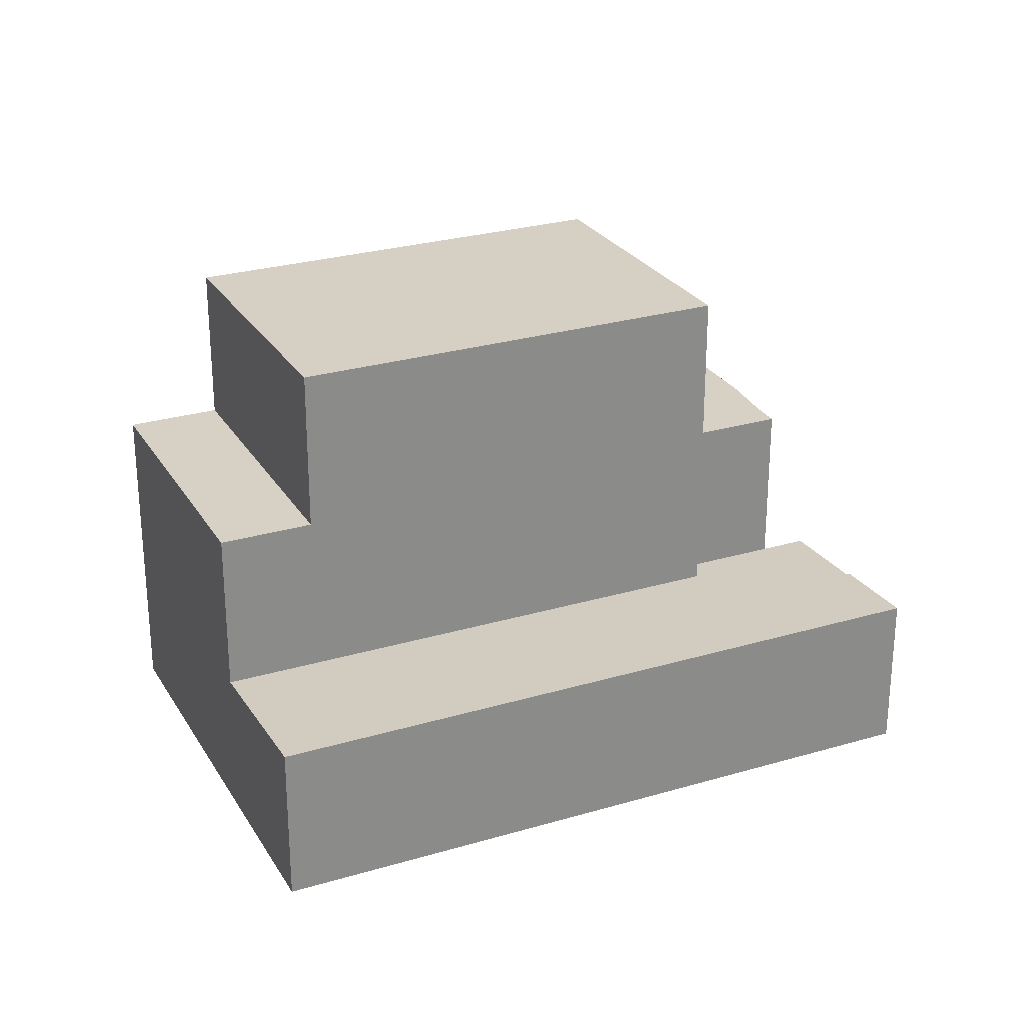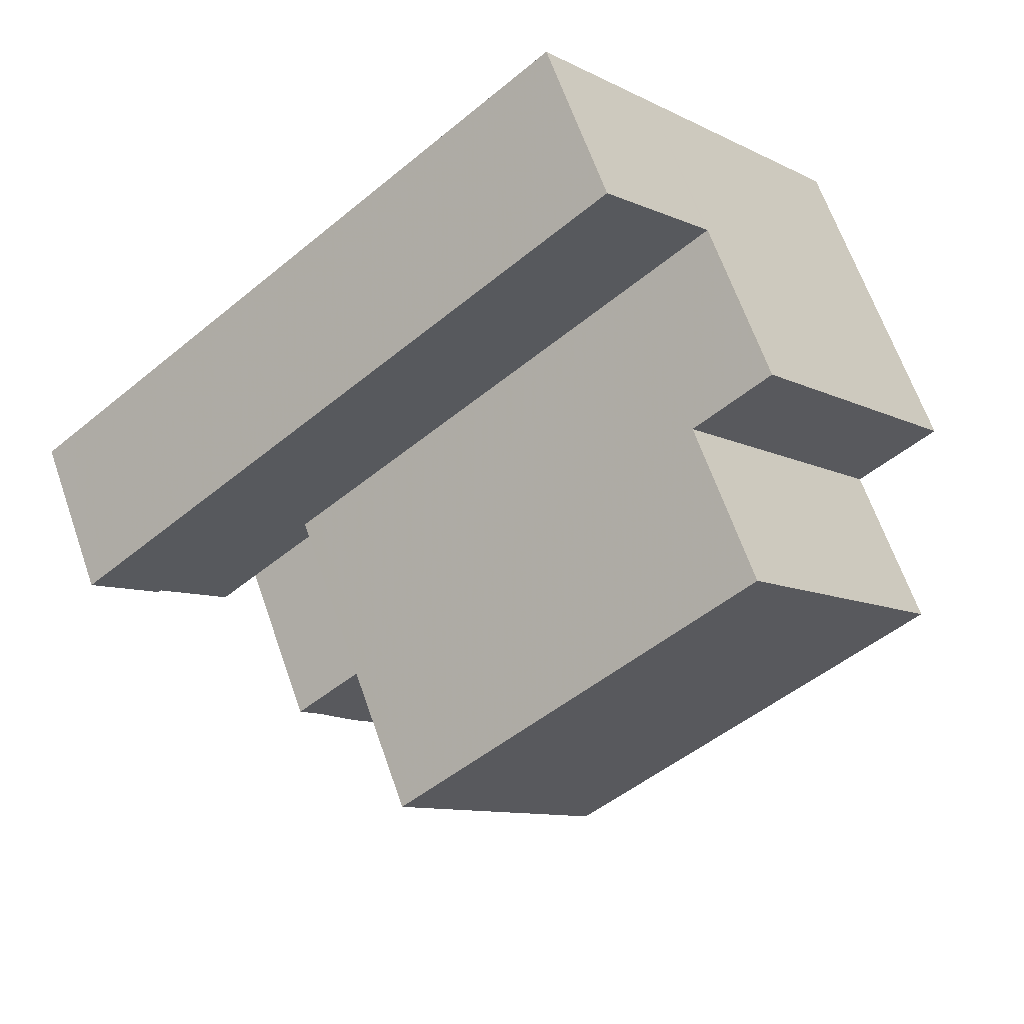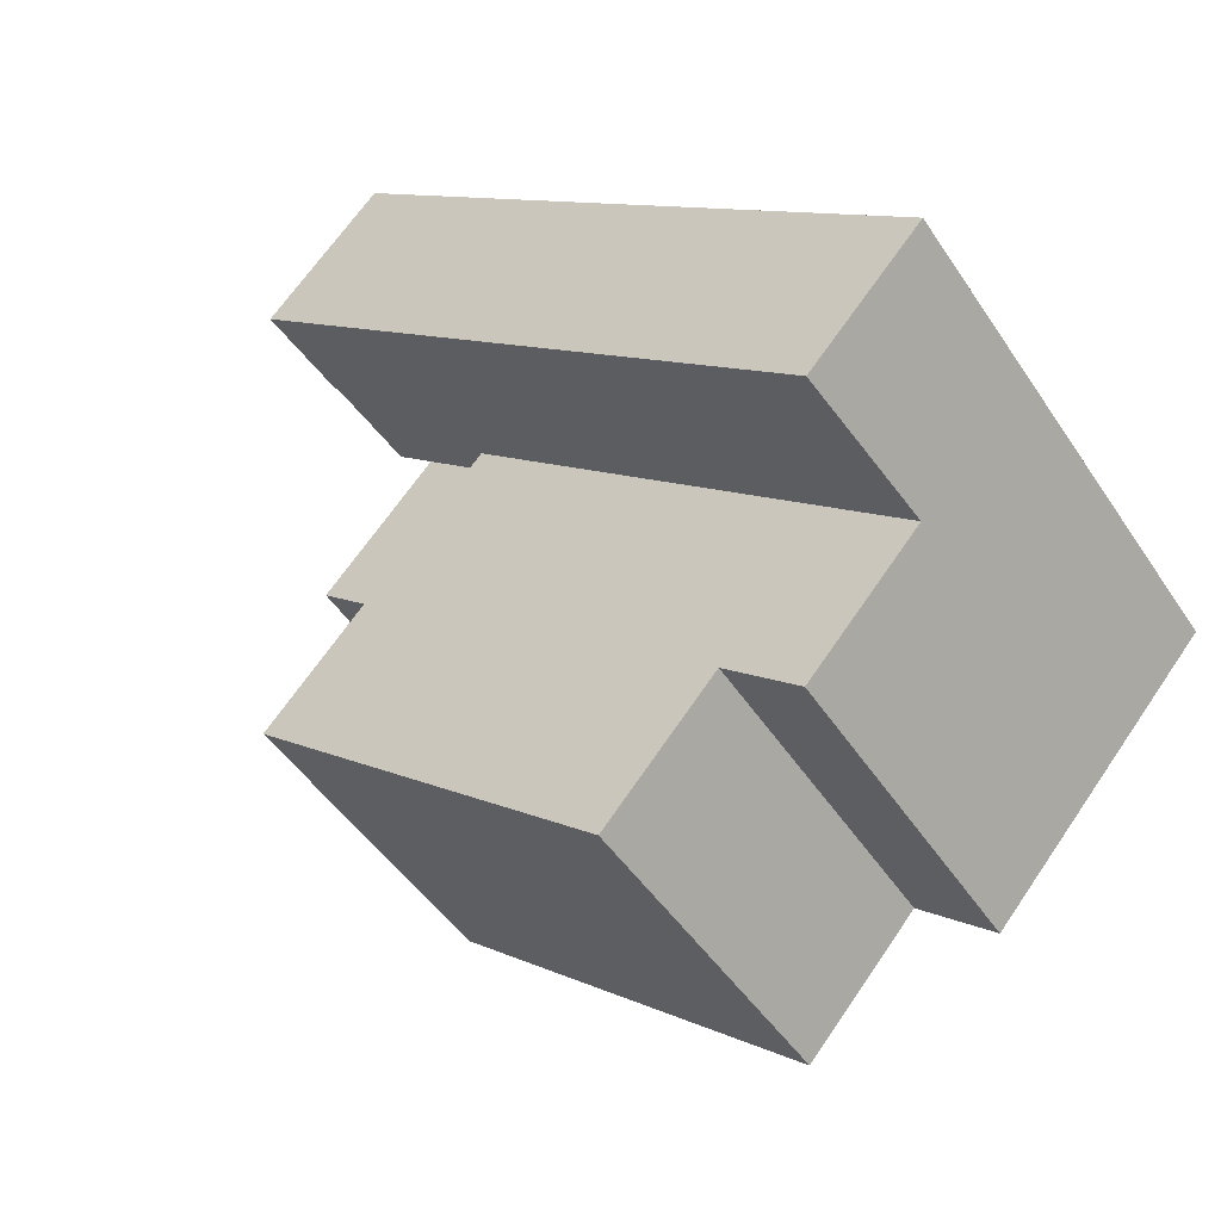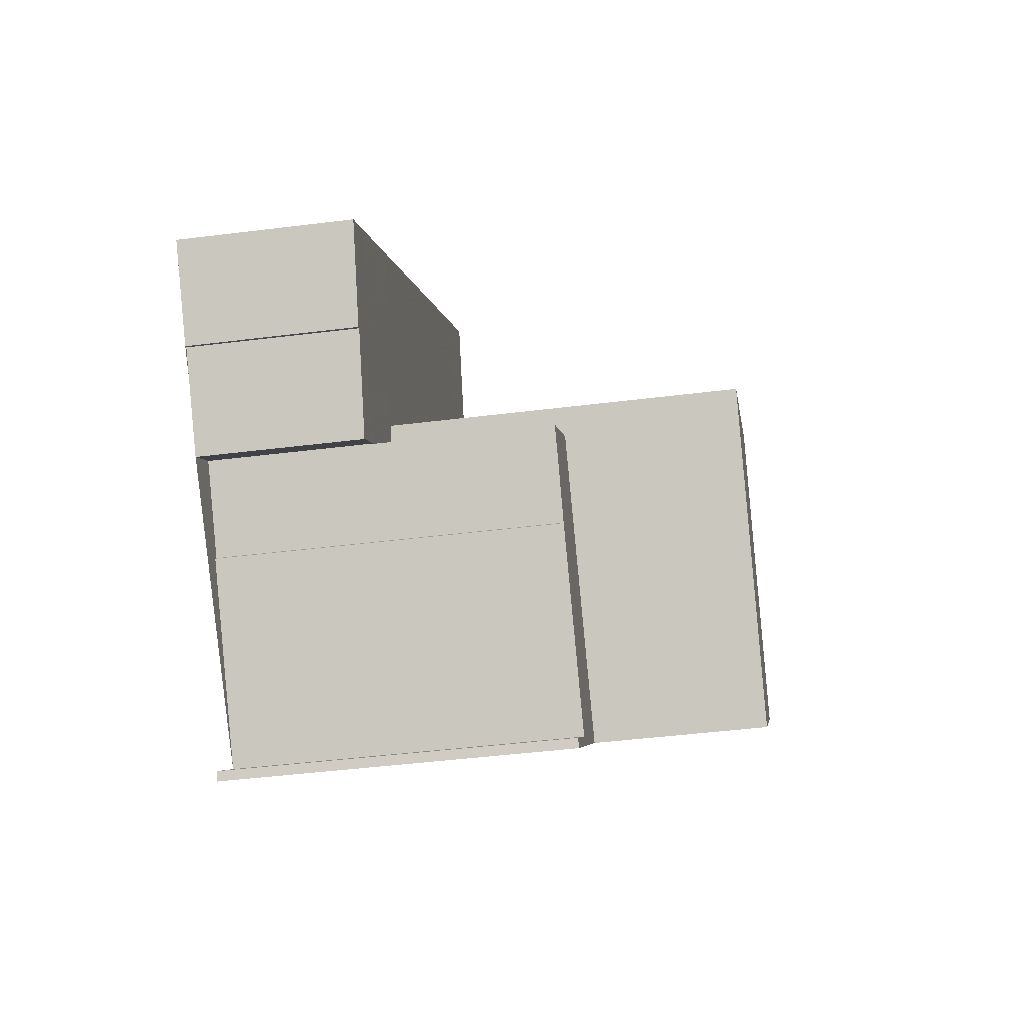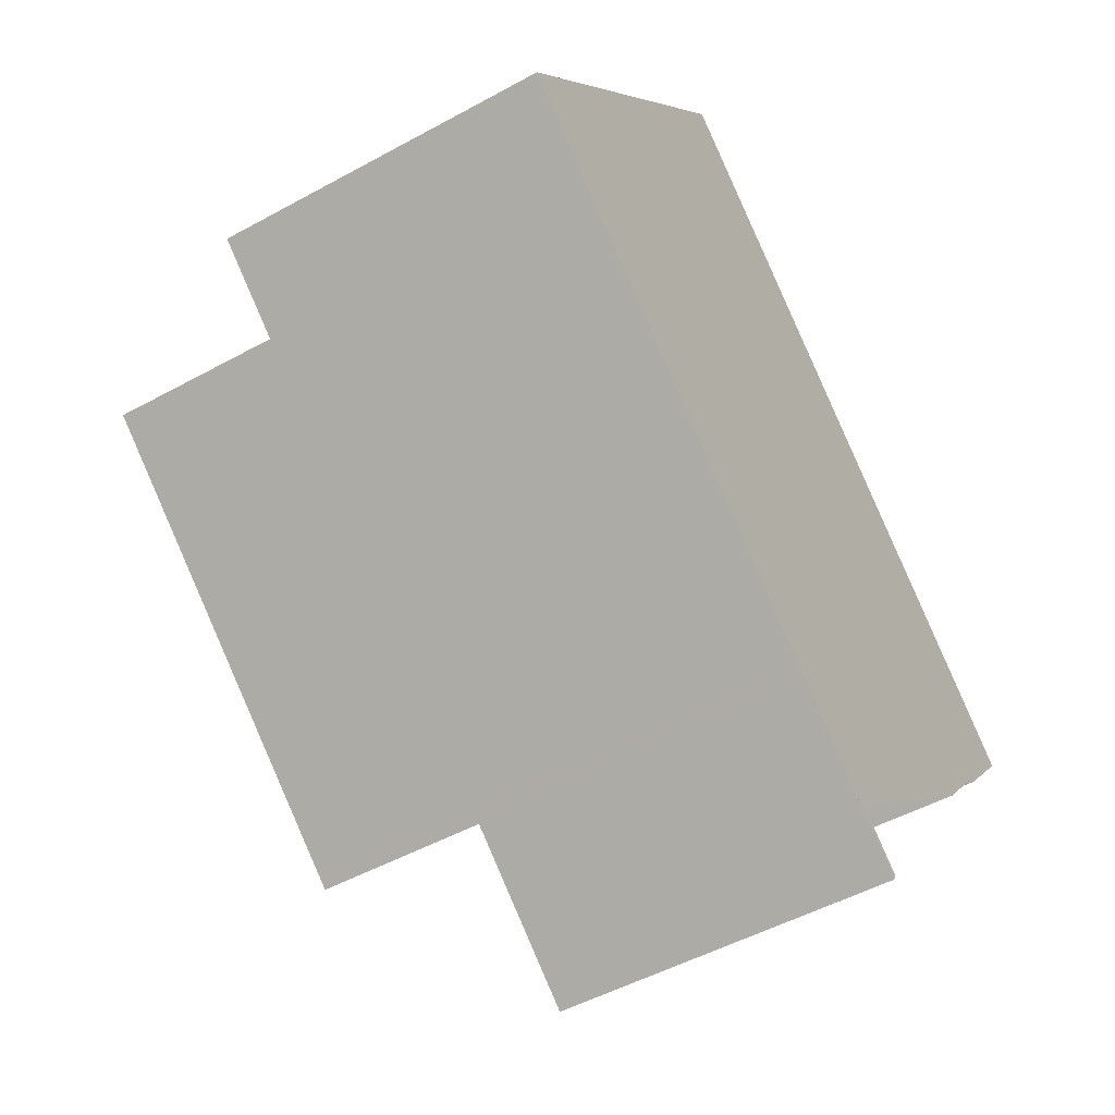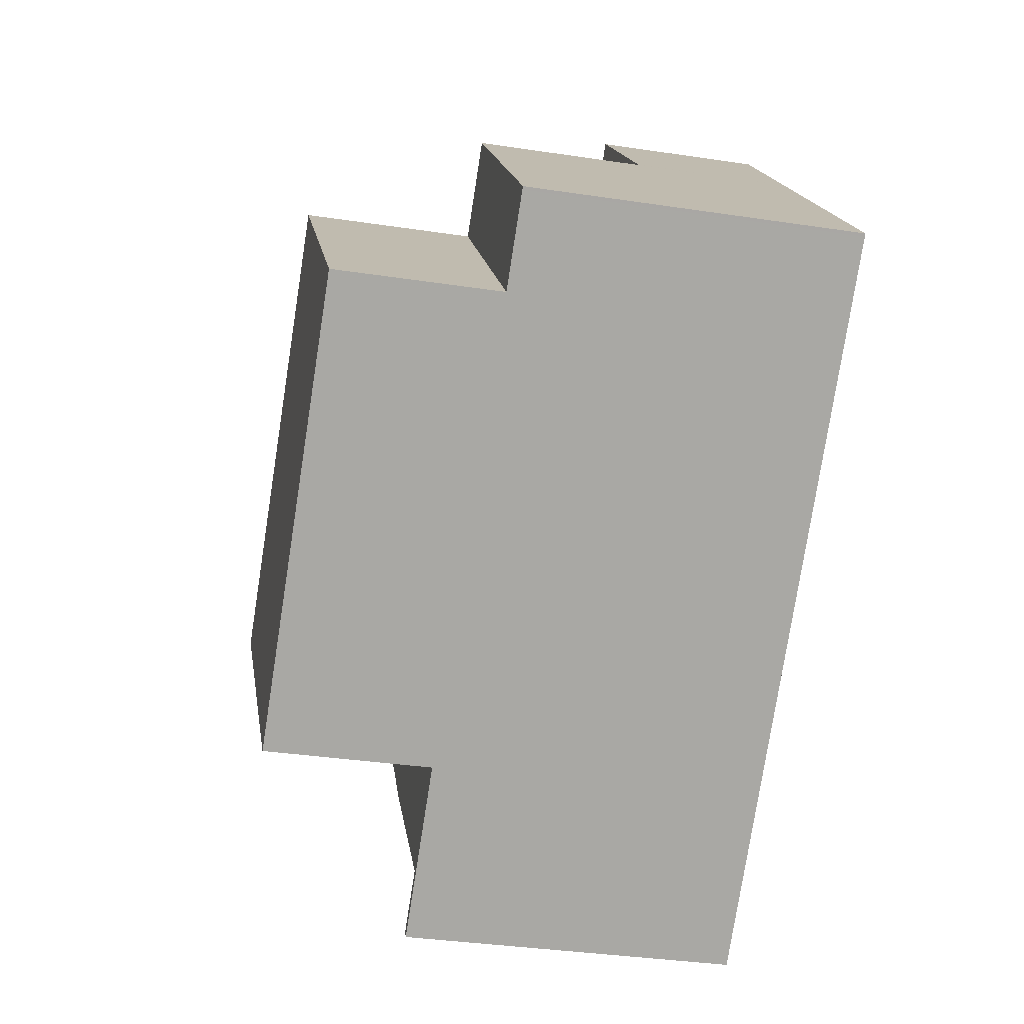
<metadata>
{"format":"obj","ext":"obj","renderer":"f3d","projection":"perspective","resolution":1024,"background":"white","views":[{"elev":26.7,"azim":-164.9,"up":"+Z"},{"elev":64.7,"azim":-19.2,"up":"+Y"},{"elev":66.2,"azim":34.1,"up":"+Y"},{"elev":-44.1,"azim":-81.6,"up":"+Y"},{"elev":-49.4,"azim":121.4,"up":"+Y"},{"elev":-35.2,"azim":78.6,"up":"+Y"}]}
</metadata>
<code>
v -1864 -1255 2.586
v -1864 -1255 2.586
v -1865 -1254 2.657
v -1865 -1254 2.657
v -1866 -1253 2.726
v -1857 -1245 2.717
v -1861 -1259 5.378
v -1861 -1258 5.376
v -1863 -1256 5.377
v -1863 -1256 5.377
v -1852 -1251 5.357
v -1861 -1259 5.378
v -1853 -1252 8.065
v -1853 -1252 8.066
v -1853 -1252 8.065
v -1859 -1257 8.081
v -1857 -1245 2.717
v -1858 -1246 2.718
v -1857 -1248 2.614
v -1865 -1255 2.622
v -1856 -1247 2.613
v -1857 -1248 2.601
v -1865 -1255 2.609
v -1855 -1247 2.6
v -1863 -1253 2.607
v -1863 -1253 2.62
v -1863 -1253 2.603
v -1865 -1255 2.605
v -1857 -1248 2.598
v -1864 -1254 2.605
v -1864 -1254 2.608
v -1864 -1255 2.605
v -1864 -1255 2.586
v -1864 -1255 2.608
v -1855 -1247 2.597
v -1864 -1255 2.585
v -1861 -1259 5.377
v -1861 -1259 5.377
v -1864 -1255 5.377
v -1853 -1252 5.36
v -1859 -1257 5.373
v -1855 -1247 5.358
v -1855 -1247 2.597
v -1855 -1247 5.358
v -1852 -1251 5.357
v -1857 -1248 2.598
v -1857 -1248 8.121
v -1857 -1248 5.361
v -1853 -1252 5.36
v -1856 -1247 2.613
v -1853 -1252 5.36
v -1861 -1258 5.376
v -1852 -1251 5.357
v -1852 -1251 5.358
v -1853 -1252 8.066
v -1859 -1257 8.083
v -1853 -1252 5.36
v -1859 -1257 5.373
v -1866 -1253 2.726
v -1865 -1254 2.621
v -1855 -1247 2.6
v -1866 -1253 2.724
v -1858 -1246 2.717
v -1857 -1245 2.715
v -1857 -1245 2.715
v -1866 -1253 2.725
v -1855 -1247 2.599
v -1855 -1247 2.599
v -1863 -1253 2.606
v -1857 -1248 2.6
v -1864 -1254 2.607
v -1865 -1255 2.608
v -1864 -1255 2.607
v -1862 -1254 5.374
v -1862 -1254 2.584
v -1859 -1257 5.373
v -1859 -1257 5.373
v -1864 -1251 2.723
v -1863 -1253 2.603
v -1859 -1257 8.081
v -1859 -1257 8.083
v -1863 -1253 8.137
v -1863 -1253 5.374
v -1864 -1251 2.724
v -1857 -1248 5.361
v -1855 -1247 2.597
v -1855 -1247 2.597
v -1855 -1247 5.358
v -1855 -1247 5.358
v -1857 -1248 8.121
v -1863 -1253 8.137
v -1863 -1253 2.603
v -1857 -1248 8.121
v -1863 -1253 8.137
v -1857 -1248 5.361
v -1863 -1253 5.374
v -1864 -1254 2.621
v -1864 -1255 5.377
v -1864 -1255 2.585
v -1860 -1258 5.376
v -1861 -1258 5.376
v -1866 -1252 2.724
v -1866 -1252 2.726
v -1864 -1251 2.722
v -1863 -1253 2.619
v -1859 -1257 8.082
v -1859 -1257 8.08
v -1862 -1253 2.606
v -1862 -1253 2.605
v -1862 -1253 2.603
v -1862 -1253 8.136
v -1864 -1251 2.724
v -1862 -1253 2.603
v -1862 -1253 8.136
v -1862 -1253 5.373
v -1864 -1255 2.585
v -1862 -1254 2.584
v -1864 -1255 2.586
v -1864 -1255 2.586
v -1864 -1255 2.586
v -1864 -1255 2.585
v -1862 -1254 2.584
v -1856 -1249 8.116
v -1862 -1254 8.132
v -1856 -1249 5.361
v -1862 -1254 5.374
v -1862 -1254 5.374
v -1855 -1248 5.358
v -1855 -1248 5.358
v -1856 -1249 5.361
v -1856 -1249 8.116
v -1862 -1254 8.132
v -1862 -1253 8.132
v -1864 -1255 5.377
v -1864 -1255 5.377
v -1864 -1255 2.586
v -1864 -1255 2.586
v -1864 -1255 0
v -1864 -1255 -4.441e-16
v -1864 -1255 2.586
v -1864 -1255 2.586
v -1864 -1255 0
v -1864 -1255 0
v -1865 -1254 2.657
v -1865 -1254 2.657
v -1865 -1254 0
v -1865 -1254 0
v -1866 -1253 2.725
v -1865 -1254 2.657
v -1865 -1254 0
v -1866 -1253 0
v -1866 -1253 2.726
v -1866 -1253 2.726
v -1866 -1253 0
v -1866 -1253 4.441e-16
v -1857 -1245 2.715
v -1857 -1245 2.717
v -1857 -1245 0
v -1857 -1245 0
v -1861 -1259 5.377
v -1861 -1259 5.378
v -1861 -1259 0
v -1861 -1259 0
v -1861 -1258 5.376
v -1861 -1258 5.376
v -1861 -1258 -8.882e-16
v -1861 -1258 0
v -1863 -1256 5.377
v -1863 -1256 5.377
v -1863 -1256 0
v -1863 -1256 0
v -1864 -1255 5.377
v -1863 -1256 5.377
v -1863 -1256 0
v -1864 -1255 0
v -1852 -1251 5.357
v -1852 -1251 5.357
v -1852 -1251 0
v -1852 -1251 -8.882e-16
v -1861 -1259 5.378
v -1861 -1259 5.378
v -1861 -1259 0
v -1861 -1259 0
v -1859 -1257 8.08
v -1853 -1252 8.065
v -1853 -1252 0
v -1859 -1257 0
v -1857 -1245 2.717
v -1857 -1245 2.717
v -1857 -1245 0
v -1857 -1245 0
v -1857 -1245 2.717
v -1858 -1246 2.718
v -1858 -1246 0
v -1857 -1245 0
v -1865 -1254 2.657
v -1865 -1255 2.622
v -1865 -1255 0
v -1865 -1254 0
v -1865 -1255 2.622
v -1865 -1255 2.609
v -1865 -1255 0
v -1865 -1255 0
v -1865 -1255 2.608
v -1865 -1255 2.605
v -1865 -1255 0
v -1865 -1255 -4.441e-16
v -1864 -1255 2.586
v -1864 -1255 2.586
v -1864 -1255 0
v -1864 -1255 0
v -1861 -1258 5.376
v -1861 -1259 5.377
v -1861 -1259 0
v -1861 -1258 -8.882e-16
v -1861 -1259 5.378
v -1861 -1259 5.377
v -1861 -1259 0
v -1861 -1259 0
v -1853 -1252 5.36
v -1852 -1251 5.357
v -1852 -1251 -8.882e-16
v -1853 -1252 0
v -1855 -1247 2.6
v -1856 -1247 2.613
v -1856 -1247 0
v -1855 -1247 0
v -1863 -1256 5.377
v -1861 -1258 5.376
v -1861 -1258 0
v -1863 -1256 0
v -1852 -1251 5.357
v -1852 -1251 5.357
v -1852 -1251 0
v -1852 -1251 0
v -1866 -1252 2.726
v -1866 -1253 2.726
v -1866 -1253 4.441e-16
v -1866 -1252 4.441e-16
v -1855 -1247 2.599
v -1855 -1247 2.6
v -1855 -1247 0
v -1855 -1247 -4.441e-16
v -1856 -1247 2.613
v -1857 -1245 2.715
v -1857 -1245 0
v -1856 -1247 0
v -1866 -1253 2.726
v -1866 -1253 2.725
v -1866 -1253 0
v -1866 -1253 0
v -1855 -1247 2.597
v -1855 -1247 2.599
v -1855 -1247 -4.441e-16
v -1855 -1247 0
v -1865 -1255 2.609
v -1865 -1255 2.608
v -1865 -1255 -4.441e-16
v -1865 -1255 0
v -1860 -1258 5.376
v -1859 -1257 5.373
v -1859 -1257 0
v -1860 -1258 0
v -1864 -1251 2.724
v -1864 -1251 2.724
v -1864 -1251 0
v -1864 -1251 0
v -1855 -1248 5.358
v -1855 -1247 5.358
v -1855 -1247 0
v -1855 -1248 -8.882e-16
v -1861 -1259 5.377
v -1860 -1258 5.376
v -1860 -1258 0
v -1861 -1259 0
v -1864 -1251 2.724
v -1866 -1252 2.726
v -1866 -1252 4.441e-16
v -1864 -1251 0
v -1859 -1257 8.081
v -1859 -1257 8.08
v -1859 -1257 0
v -1859 -1257 0
v -1858 -1246 2.718
v -1864 -1251 2.724
v -1864 -1251 0
v -1858 -1246 0
v -1865 -1255 2.605
v -1864 -1255 2.586
v -1864 -1255 0
v -1865 -1255 0
v -1864 -1255 2.586
v -1864 -1255 2.586
v -1864 -1255 -4.441e-16
v -1864 -1255 0
v -1864 -1255 2.586
v -1864 -1255 2.585
v -1864 -1255 4.441e-16
v -1864 -1255 0
v -1852 -1251 5.357
v -1855 -1248 5.358
v -1855 -1248 -8.882e-16
v -1852 -1251 0
v -1861 -1259 0
v -1861 -1258 0
v -1863 -1256 0
v -1863 -1256 0
v -1864 -1255 0
v -1864 -1255 0
v -1865 -1254 0
v -1865 -1254 0
v -1866 -1253 0
v -1857 -1245 0
v -1852 -1251 0
v -1861 -1259 0
f 65 50 21 64
f 107 80 81 106
f 64 21 19 63
f 62 60 20 3 4 66
f 108 25 26 105
f 22 19 21 24
f 110 27 69 109
f 29 70 67 87
f 69 27 30 71
f 34 23 20 60
f 119 33 2 118
f 73 32 28 72
f 120 33 119
f 71 30 32 73
f 38 12 7 37
f 55 15 40 57
f 56 16 41 58
f 44 42 35 43
f 48 44 43 46
f 24 21 50 61
f 53 11 45 54
f 54 45 49 51
f 105 26 78 104
f 97 26 25 31
f 87 67 68 86
f 104 78 84 112
f 64 17 6 65
f 63 18 17 64
f 66 5 59 62
f 122 92 96 126
f 125 95 93 123
f 126 96 94 124
f 67 24 61 68
f 109 69 25 108
f 70 22 24 67
f 71 31 25 69
f 72 23 34 73
f 73 34 31 71
f 98 74 75 99
f 101 77 76 100
f 102 78 26 97
f 115 48 46 113
f 114 47 48 115
f 103 84 78 102
f 129 53 54 128
f 128 54 51 130
f 133 106 81 132
f 127 77 101 134
f 31 34 60 97
f 99 36 39 98
f 100 38 37 8 52 101
f 97 60 62 102
f 102 62 59 103
f 104 63 19 105
f 106 14 13 107
f 105 19 22 108
f 109 70 29 110
f 112 18 63 104
f 108 22 70 109
f 113 79 83 115
f 115 83 82 114
f 131 14 106 133
f 116 30 27 117
f 118 28 32 119
f 121 1 120 119 32 30 116
f 123 55 57 125
f 124 56 58 126
f 128 89 88 129
f 130 85 89 128
f 132 91 111 133
f 134 101 52 9 10 135
f 133 111 90 131
f 137 138 139 136
f 141 142 143 140
f 145 146 147 144
f 149 150 151 148
f 153 154 155 152
f 157 158 159 156
f 161 162 163 160
f 165 166 167 164
f 169 170 171 168
f 173 174 175 172
f 177 178 179 176
f 181 182 183 180
f 185 186 187 184
f 189 190 191 188
f 193 194 195 192
f 197 198 199 196
f 201 202 203 200
f 205 206 207 204
f 209 210 211 208
f 213 214 215 212
f 217 218 219 216
f 221 222 223 220
f 225 226 227 224
f 229 230 231 228
f 233 234 235 232
f 237 238 239 236
f 241 242 243 240
f 245 246 247 244
f 249 250 251 248
f 253 254 255 252
f 257 258 259 256
f 261 262 263 260
f 265 266 267 264
f 269 270 271 268
f 273 274 275 272
f 277 278 279 276
f 281 282 283 280
f 285 286 287 284
f 289 290 291 288
f 293 294 295 292
f 297 298 299 296
f 301 302 303 300
f 305 306 307 308 309 310 311 312 313 314 315 304

</code>
